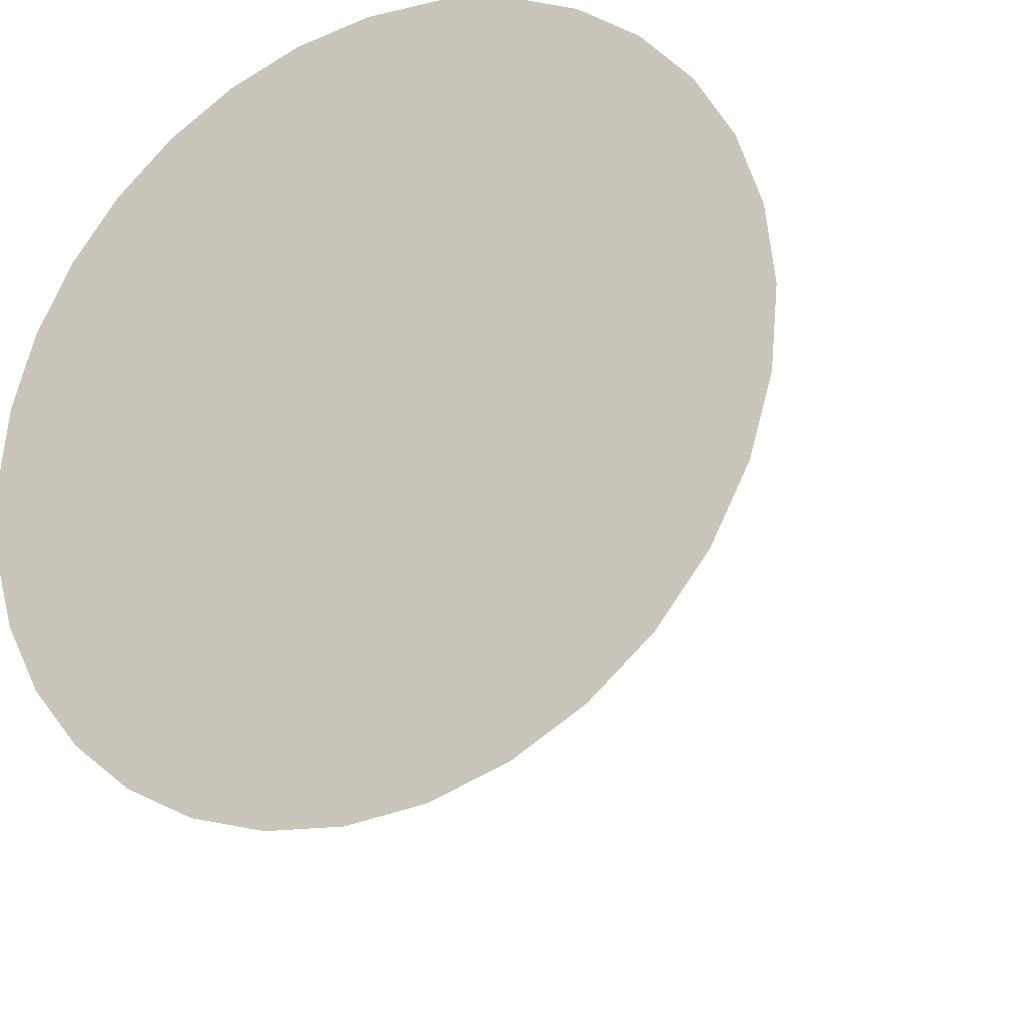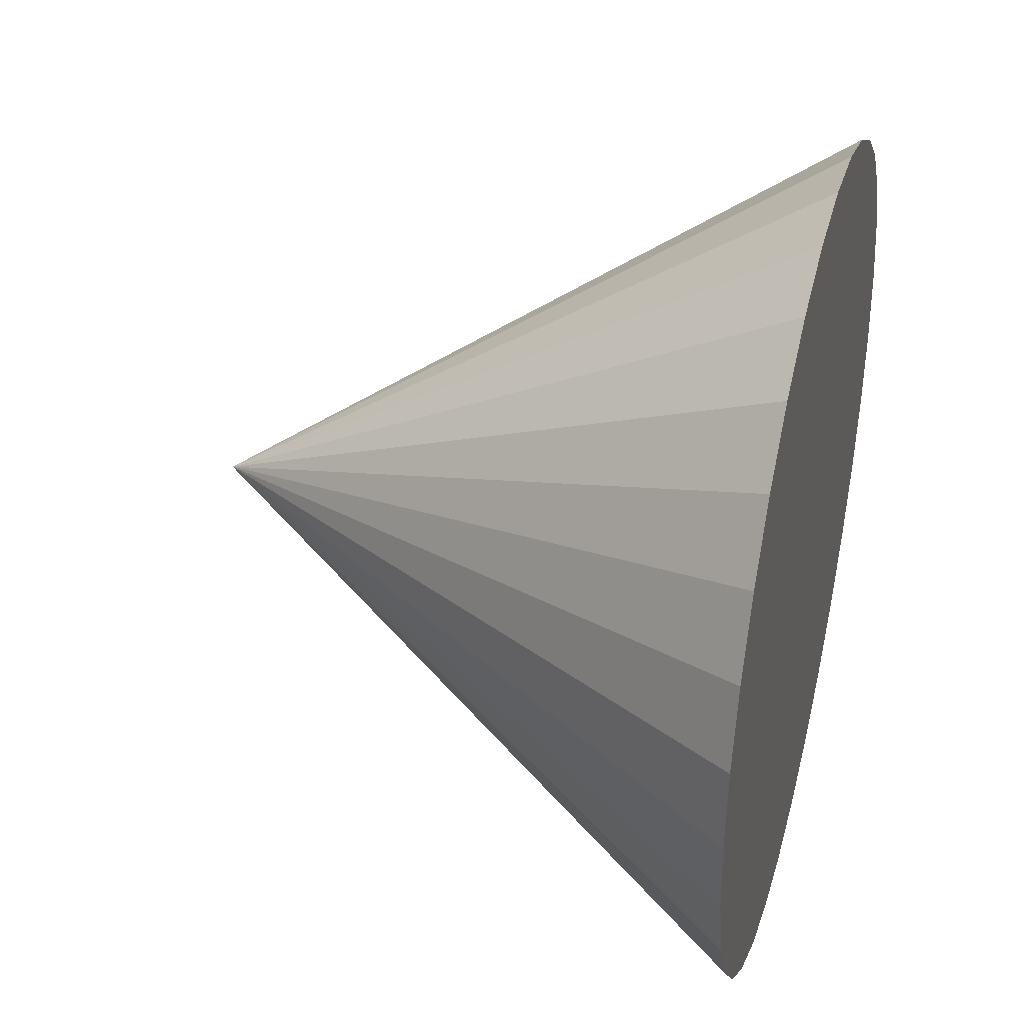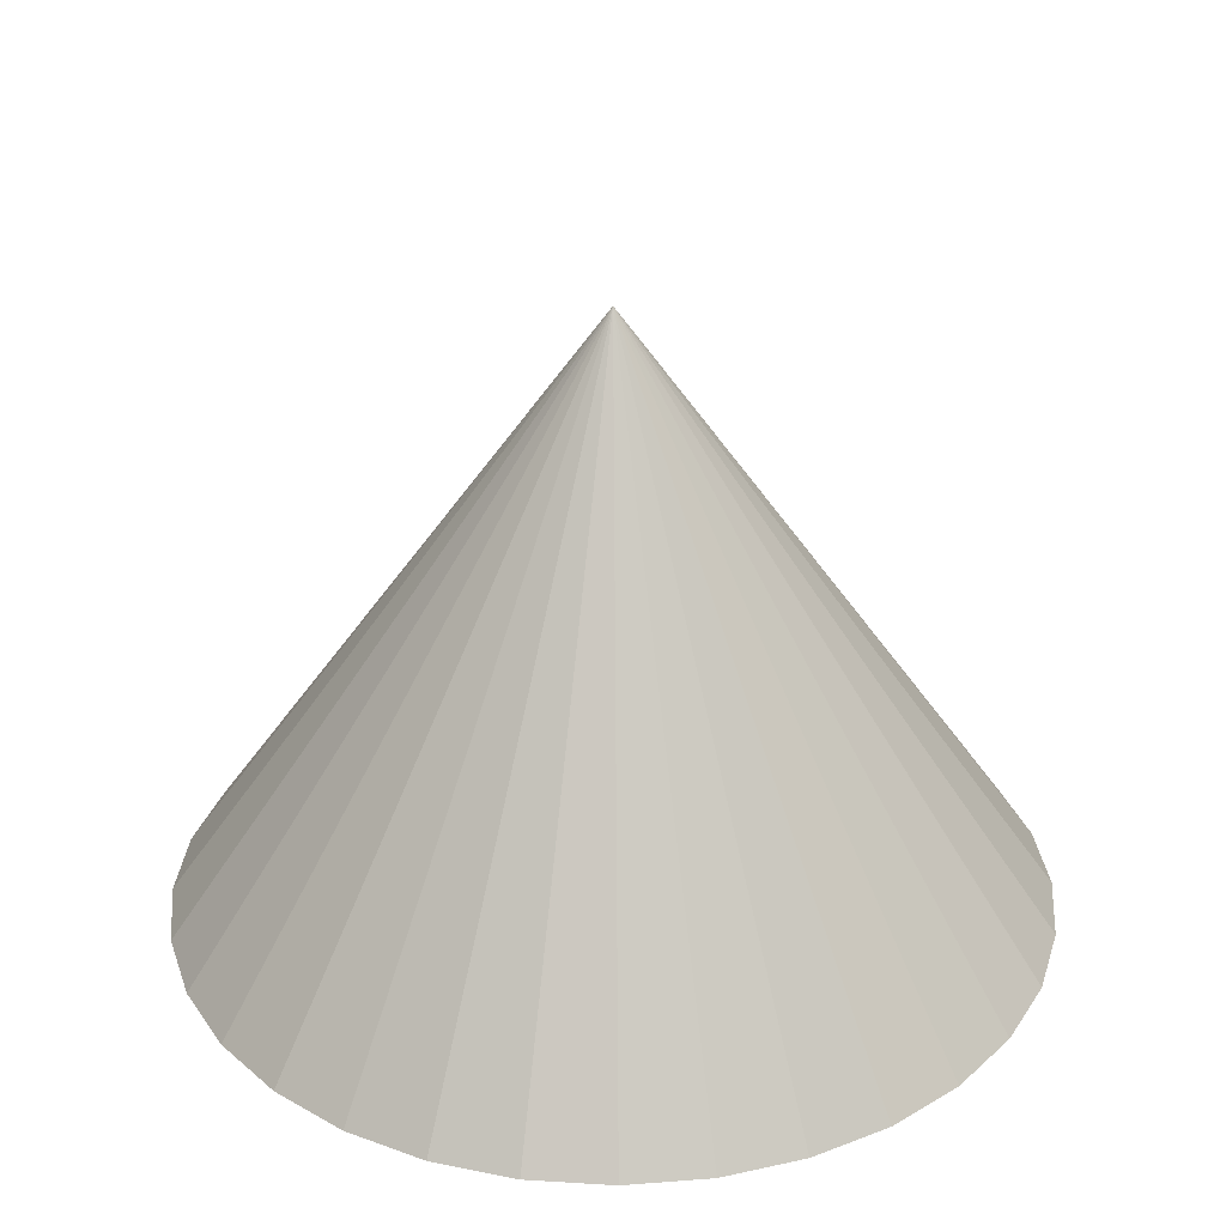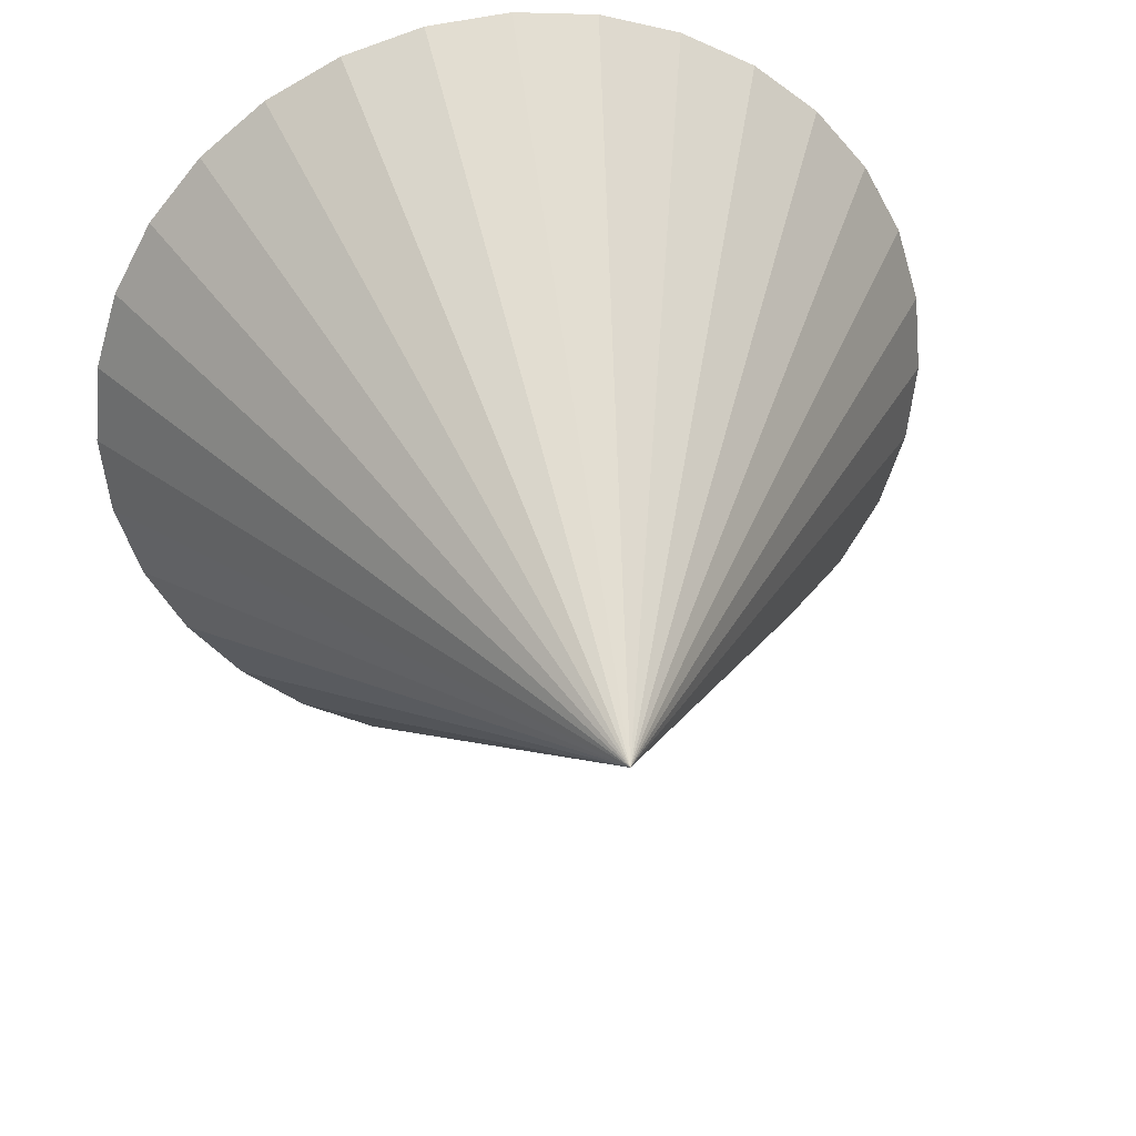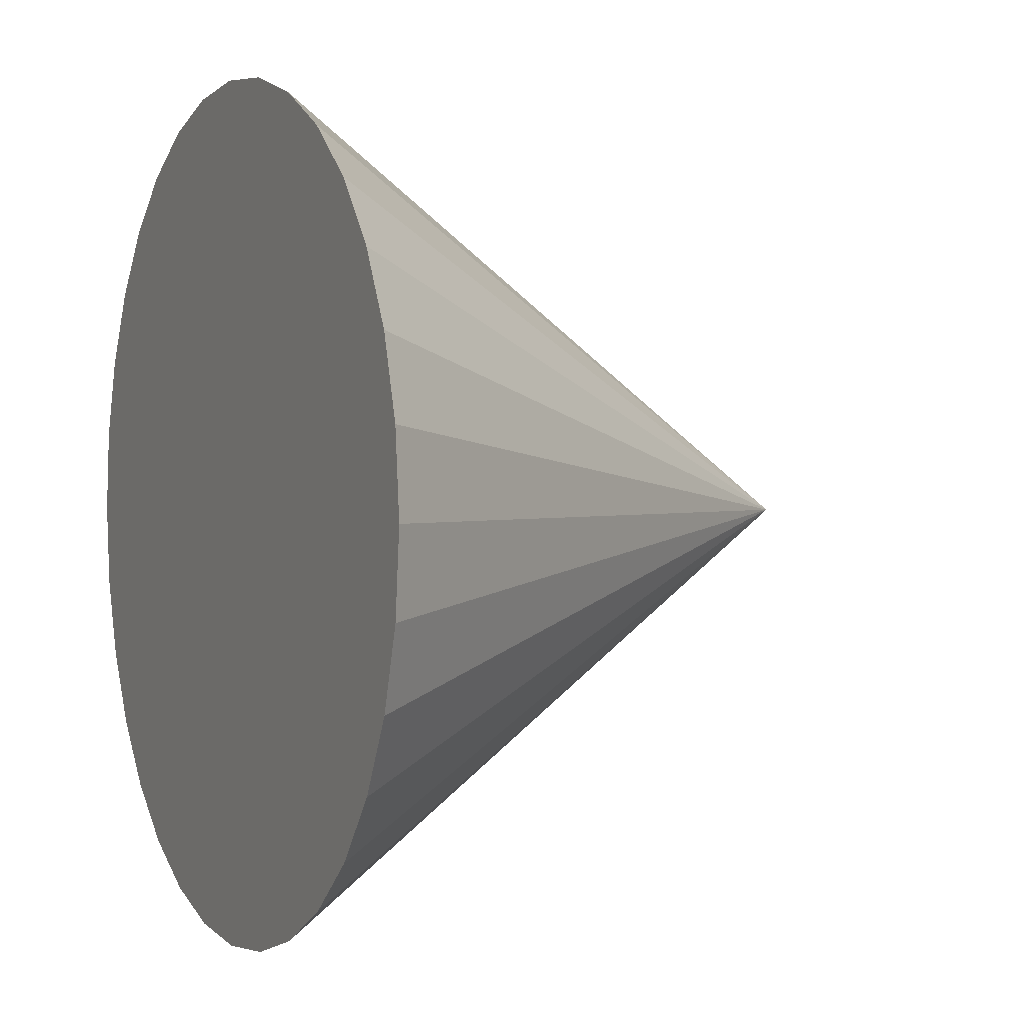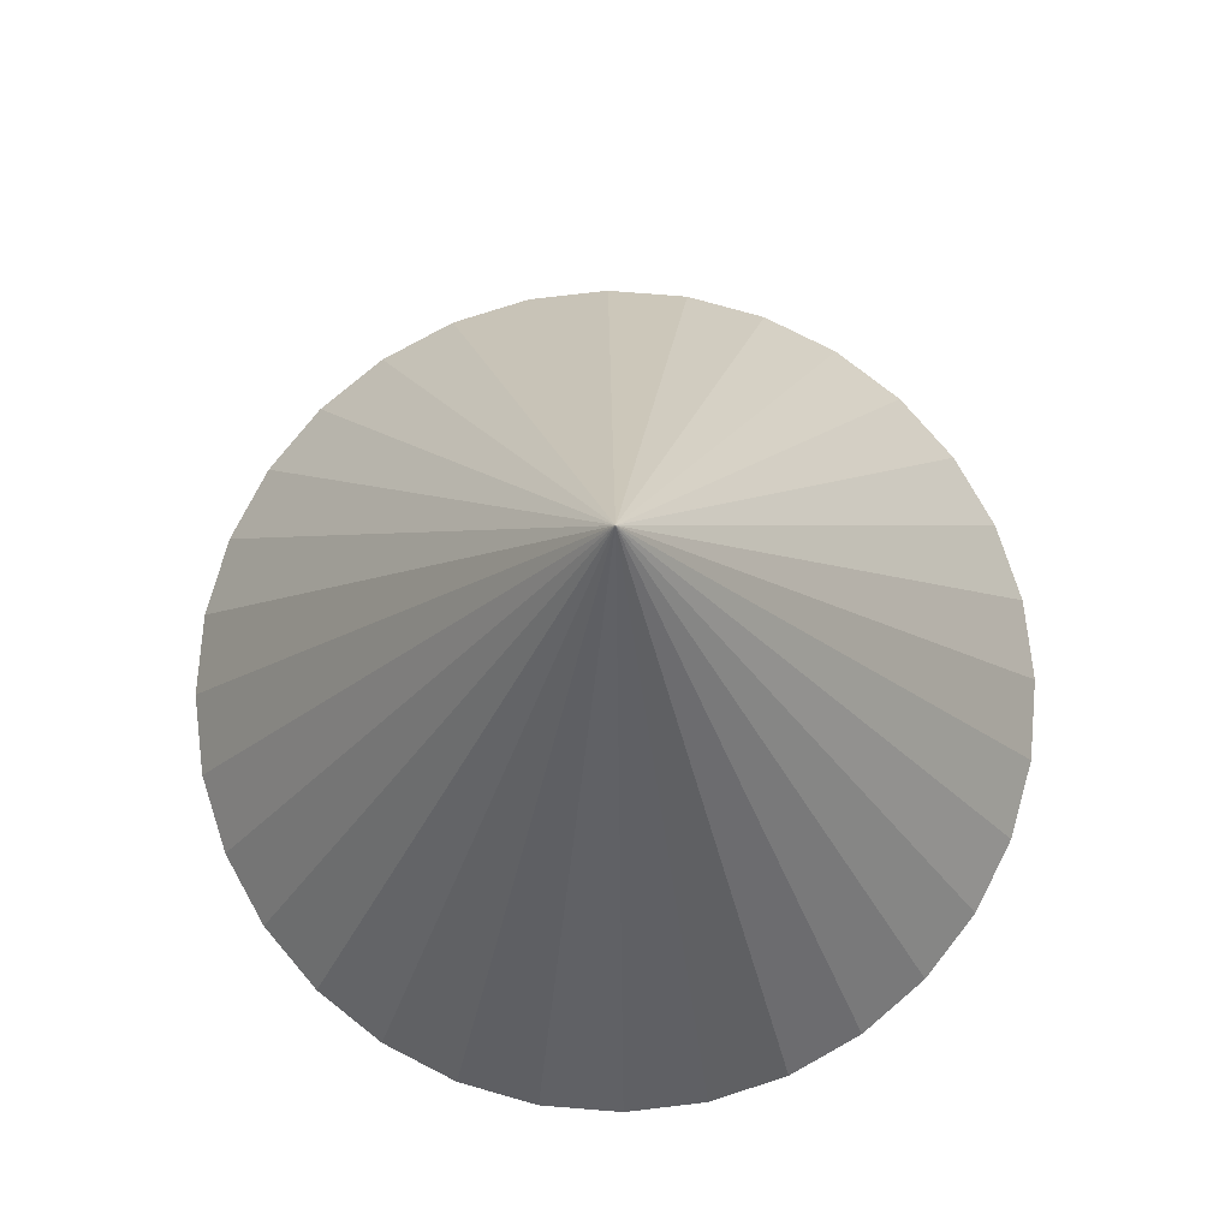
<metadata>
{"format":"obj","ext":"obj","renderer":"f3d","projection":"perspective","resolution":1024,"background":"white","views":[{"elev":-24.8,"azim":28.3,"up":"+Z"},{"elev":37.3,"azim":-75.0,"up":"+Z"},{"elev":30.7,"azim":-11.9,"up":"+Y"},{"elev":33.9,"azim":170.1,"up":"+Z"},{"elev":1.1,"azim":64.5,"up":"+Z"},{"elev":76.3,"azim":55.2,"up":"+Y"}]}
</metadata>
<code>
o Cone
v 1.17 0 -3.49
v 1.798 0 -3.428
v 2.401 0 -3.245
v 2.957 0 -2.948
v 3.444 0 -2.548
v 3.844 0 -2.061
v 4.141 0 -1.505
v 4.324 0 -0.9021
v 4.386 0 -0.2748
v 4.324 0 0.3525
v 4.141 0 0.9557
v 3.844 0 1.512
v 3.444 0 1.999
v 2.957 0 2.399
v 2.401 0 2.696
v 1.798 0 2.879
v 1.17 0 2.941
v 0.543 0 2.879
v -0.06018 0 2.696
v -0.6161 0 2.399
v -1.103 0 1.999
v -1.503 0 1.512
v -1.8 0 0.9557
v -1.983 0 0.3525
v -2.045 0 -0.2748
v -1.983 0 -0.9021
v -1.8 0 -1.505
v -1.503 0 -2.061
v -1.103 0 -2.548
v -0.6161 0 -2.948
v -0.06018 0 -3.245
v 0.543 0 -3.428
v 1.17 4.637 -0.2748
f 1 33 2
f 2 33 3
f 3 33 4
f 4 33 5
f 5 33 6
f 6 33 7
f 7 33 8
f 8 33 9
f 9 33 10
f 10 33 11
f 11 33 12
f 12 33 13
f 13 33 14
f 14 33 15
f 15 33 16
f 16 33 17
f 17 33 18
f 18 33 19
f 19 33 20
f 20 33 21
f 21 33 22
f 22 33 23
f 23 33 24
f 24 33 25
f 25 33 26
f 26 33 27
f 27 33 28
f 28 33 29
f 29 33 30
f 30 33 31
f 1 2 3 4 5 6 7 8 9 10 11 12 13 14 15 16 17 18 19 20 21 22 23 24 25 26 27 28 29 30 31 32
f 31 33 32
f 32 33 1

</code>
